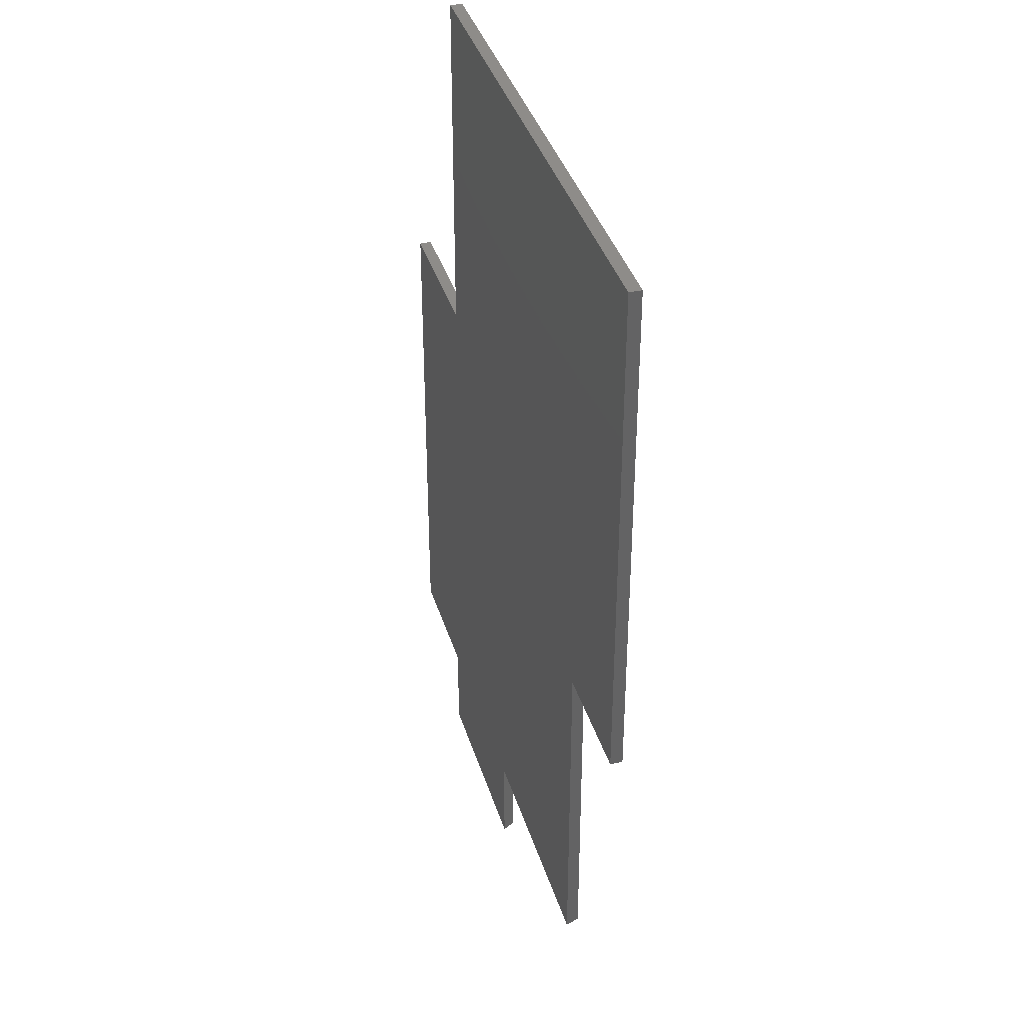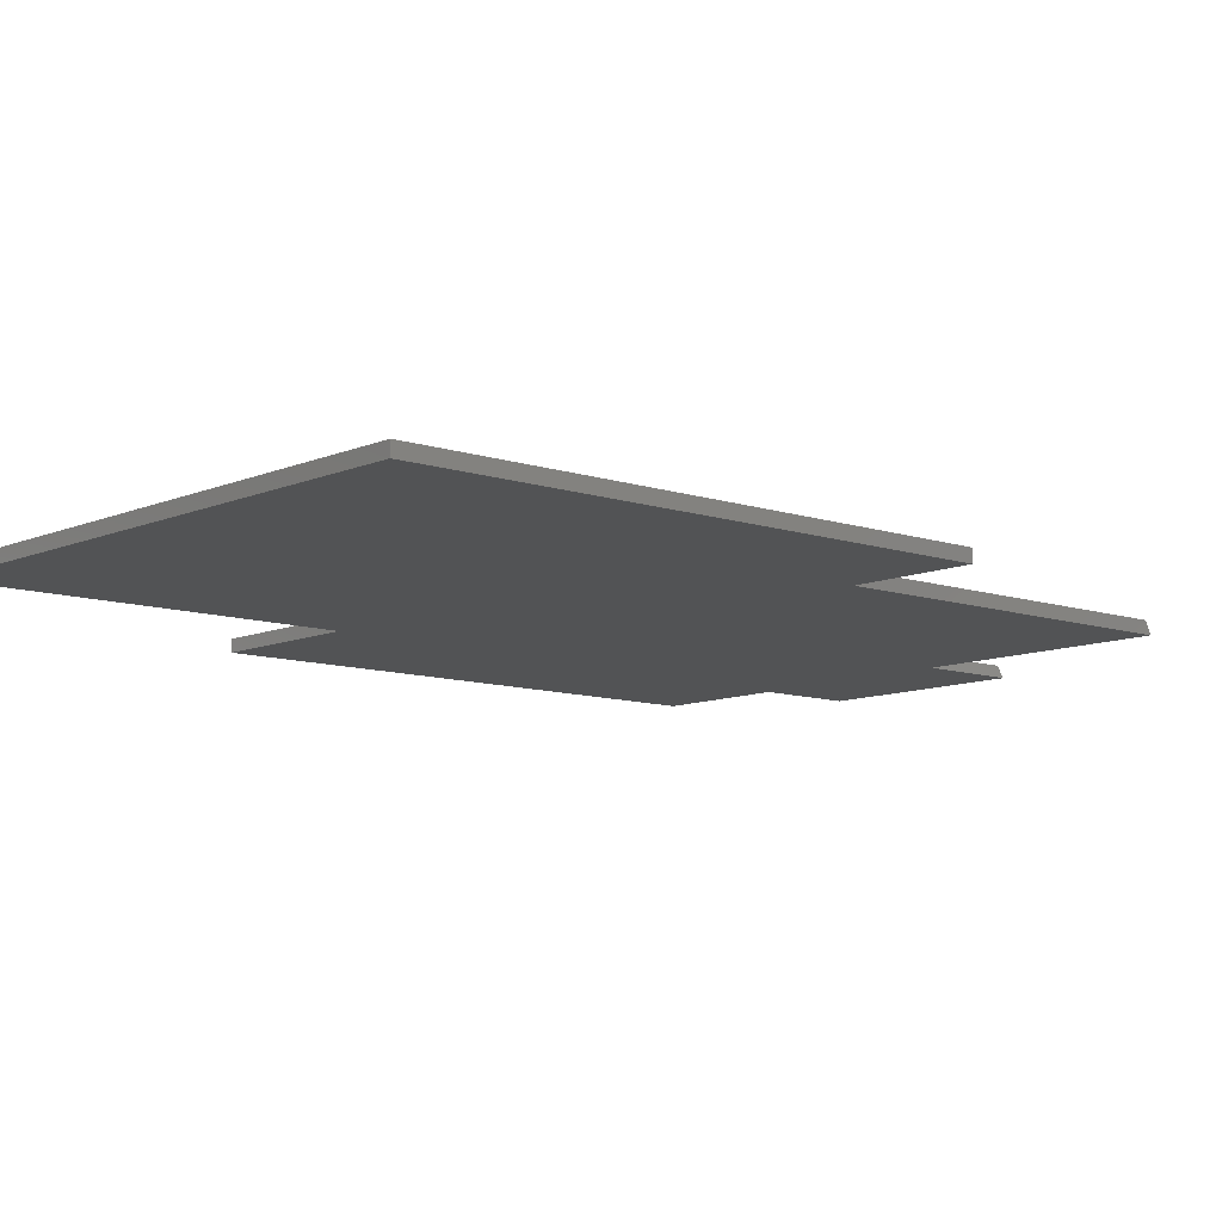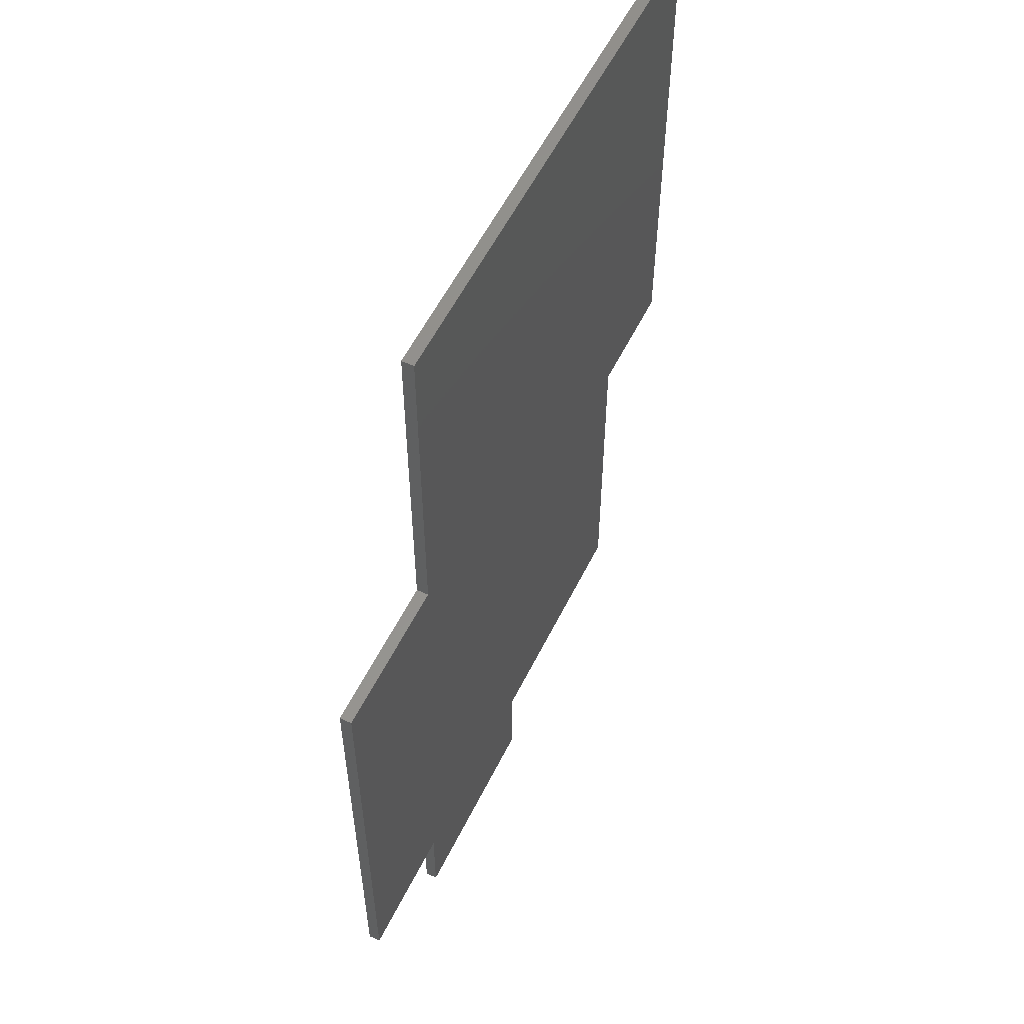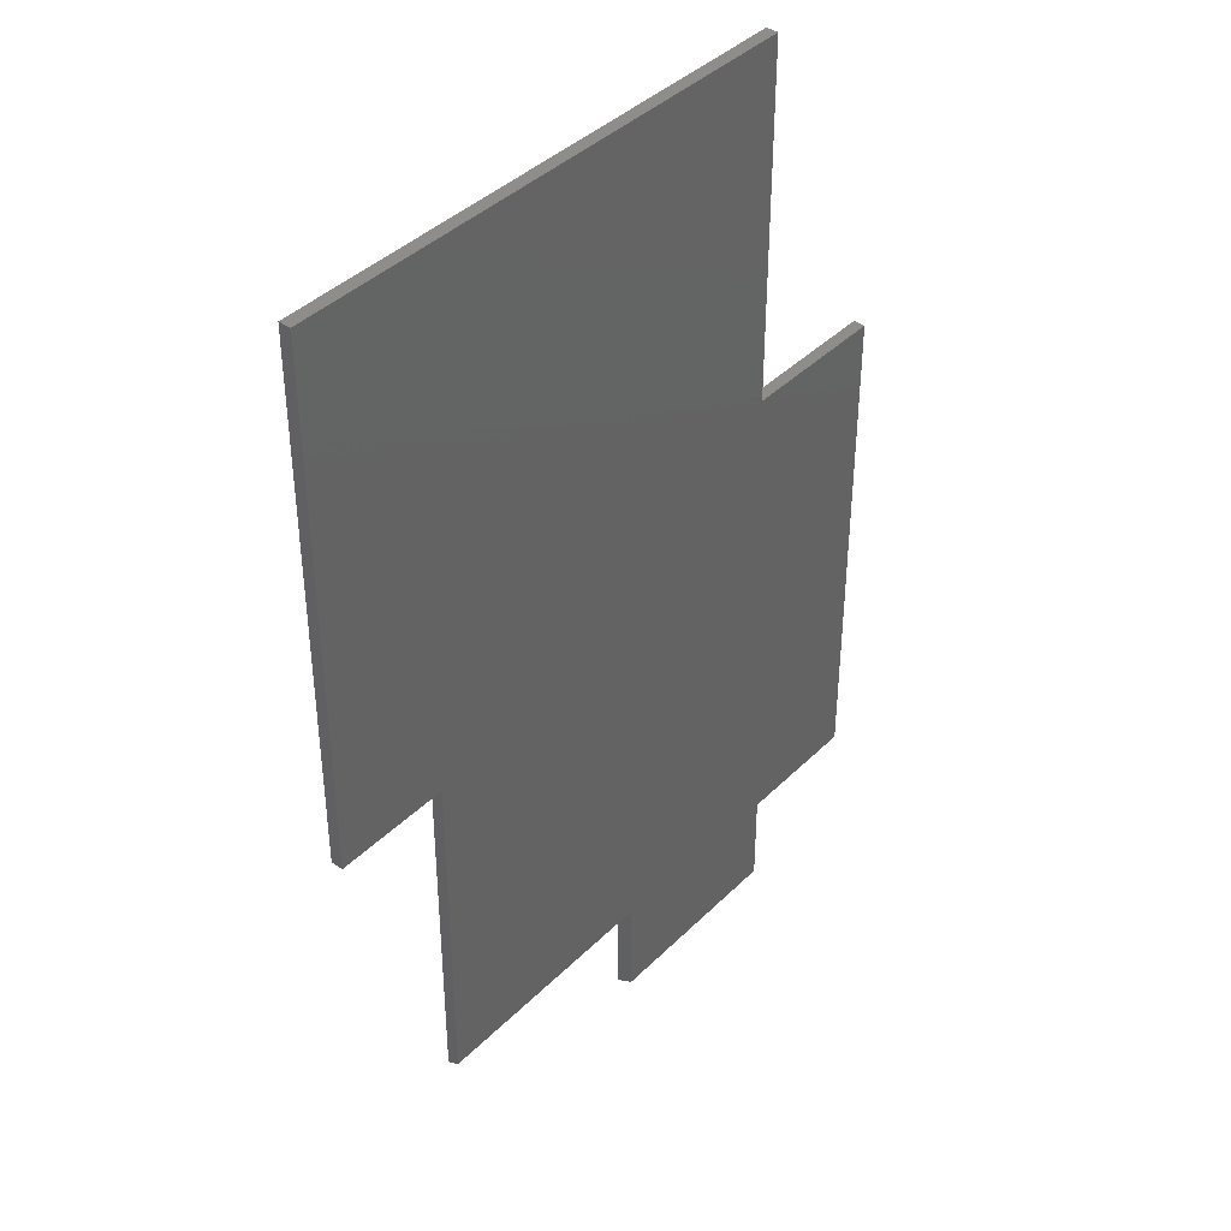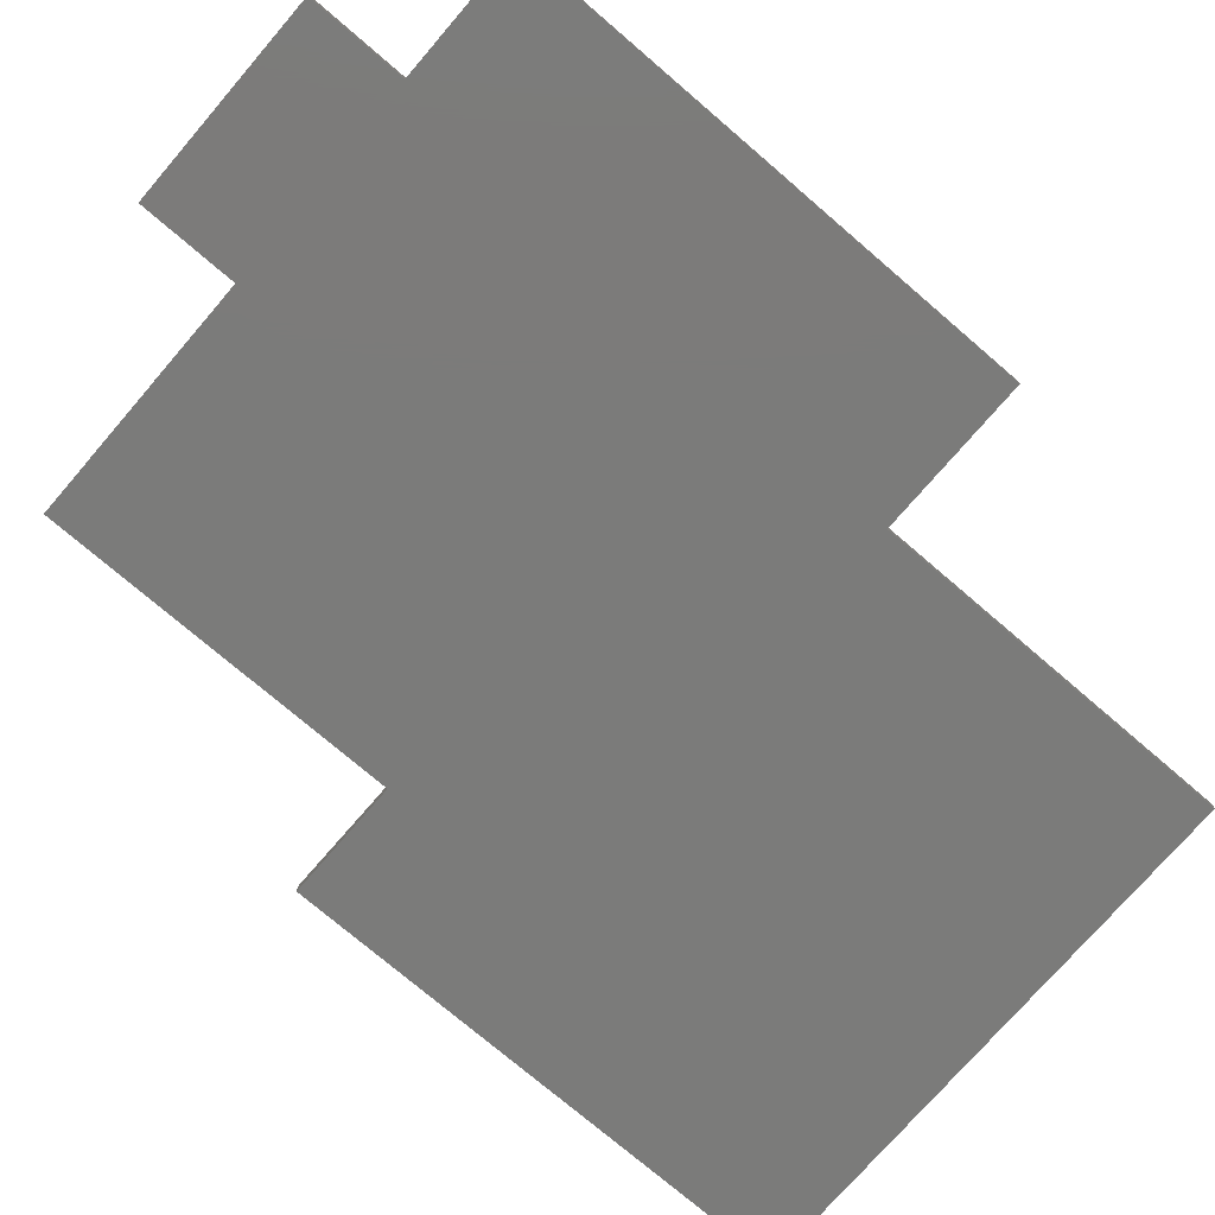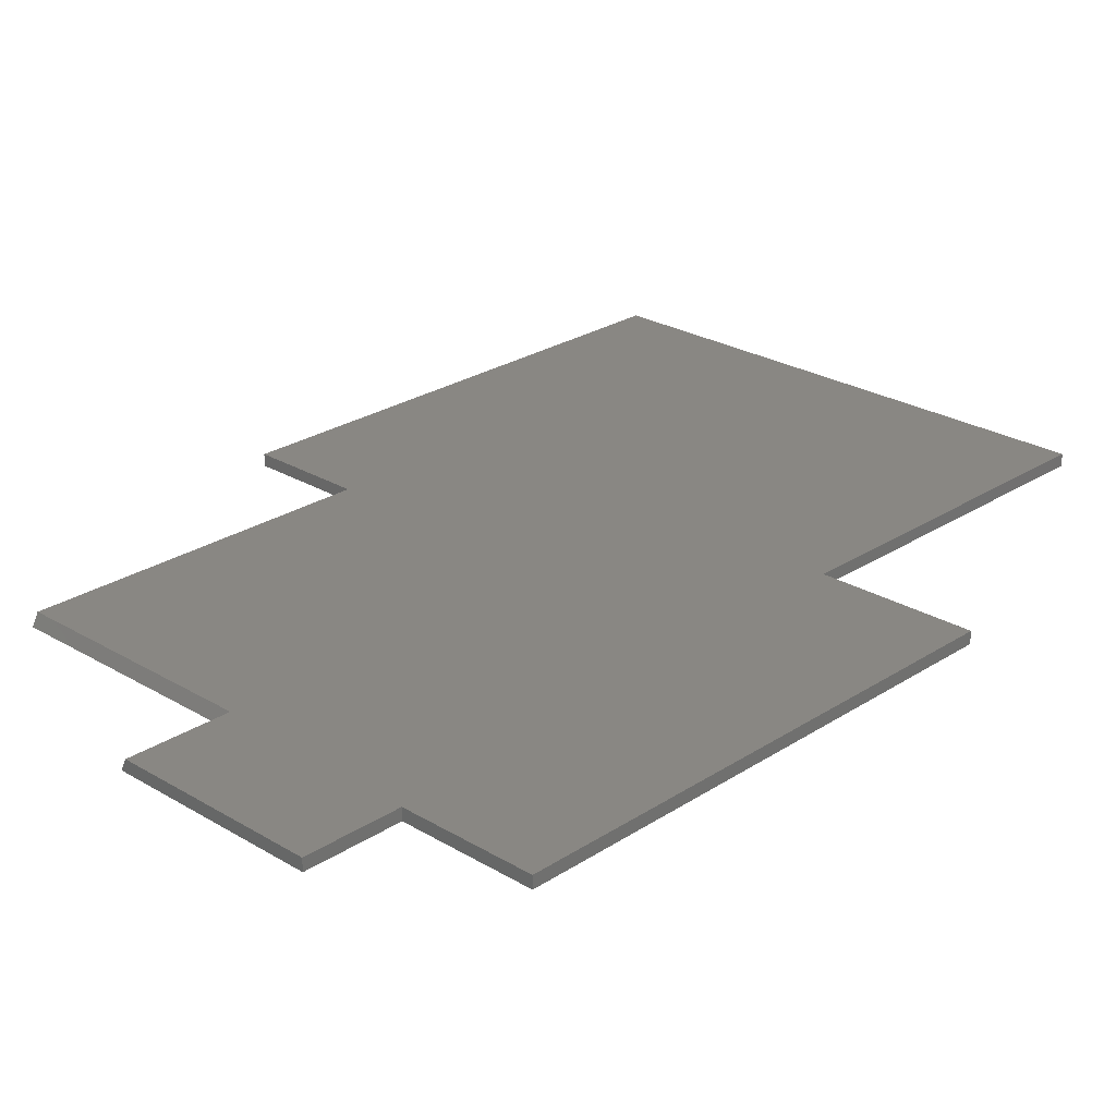
<metadata>
{"format":"stl","ext":"stl","renderer":"f3d","projection":"perspective","resolution":1024,"background":"white","views":[{"elev":38.1,"azim":-106.3,"up":"+Y"},{"elev":-9.6,"azim":-131.5,"up":"+Z"},{"elev":56.5,"azim":116.1,"up":"+Y"},{"elev":40.3,"azim":-50.1,"up":"+Y"},{"elev":-74.3,"azim":49.3,"up":"+Z"},{"elev":25.5,"azim":43.8,"up":"+Z"}]}
</metadata>
<code>
# stl→obj: 24 verts, 44 faces
v -0.3083 0.07031 -0.01562
v -0.3083 -0.3876 -0.01562
v -0.3083 0.07031 0
v -0.3083 -0.3798 0
v 0.006497 -0.5116 -0.01562
v 0.2736 -0.5116 -0.01562
v 0.01431 -0.5116 0
v 0.2736 -0.5116 0
v 0.01431 -0.3798 0
v 0.2736 -0.3876 0
v 0.4453 -0.3876 0
v 0.4453 0.2802 0
v -0.4609 0.07031 0
v 0.245 0.2802 0
v 0.245 0.7476 0
v -0.4609 0.7476 0
v 0.006497 -0.3876 -0.01562
v -0.4609 0.07031 -0.01562
v 0.4453 0.2802 -0.01562
v 0.4453 -0.3876 -0.01562
v 0.2736 -0.3876 -0.01562
v -0.4609 0.7476 -0.01562
v 0.245 0.7476 -0.01562
v 0.245 0.2802 -0.01562
f 1 2 3
f 3 2 4
f 5 6 7
f 7 6 8
f 3 4 9
f 3 9 10
f 3 10 11
f 3 11 12
f 3 12 13
f 13 12 14
f 13 14 15
f 13 15 16
f 7 8 9
f 9 8 10
f 17 9 2
f 2 9 4
f 1 18 19
f 1 19 20
f 1 20 21
f 1 21 17
f 1 17 2
f 18 22 23
f 18 23 24
f 18 24 19
f 5 17 6
f 6 17 21
f 23 22 15
f 15 22 16
f 5 7 17
f 17 7 9
f 20 19 11
f 11 19 12
f 22 18 16
f 16 18 13
f 24 23 14
f 14 23 15
f 19 24 12
f 12 24 14
f 21 20 10
f 10 20 11
f 6 21 8
f 8 21 10
f 18 1 13
f 13 1 3

</code>
